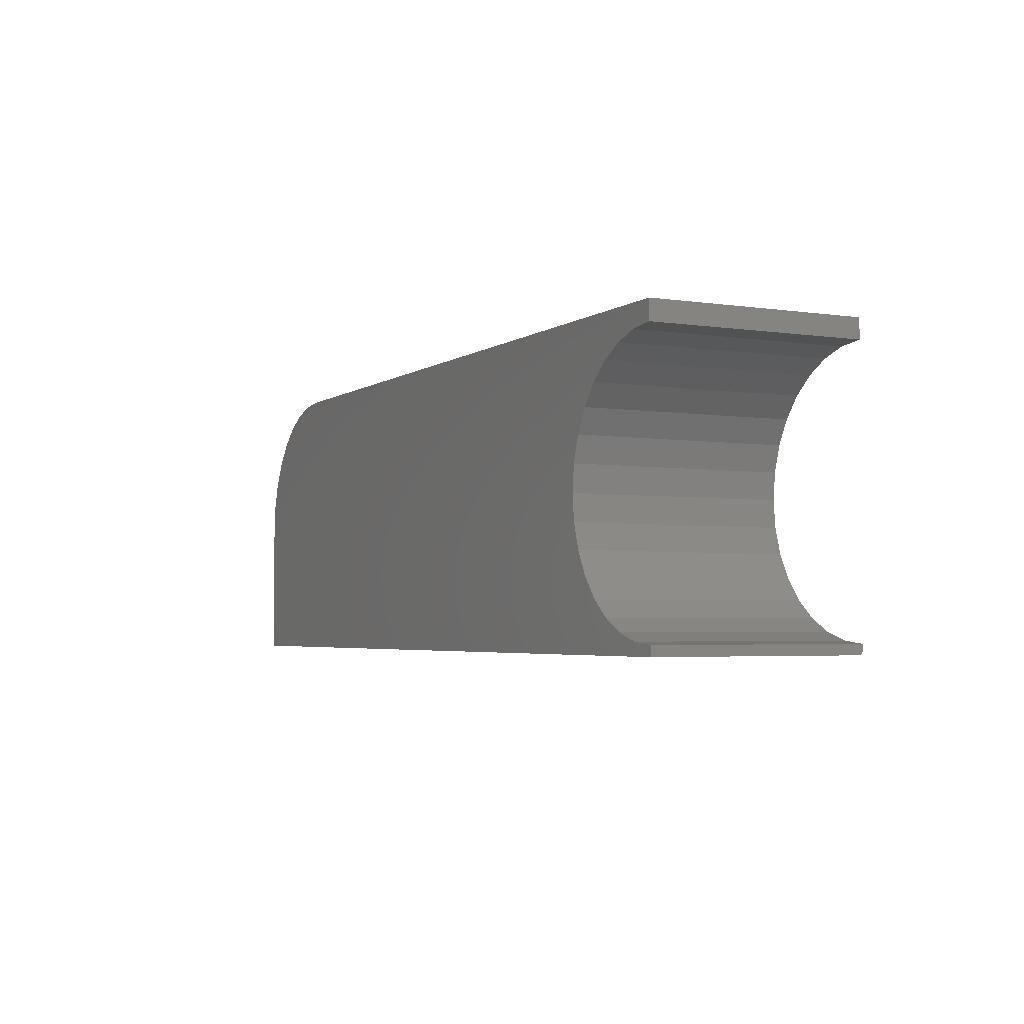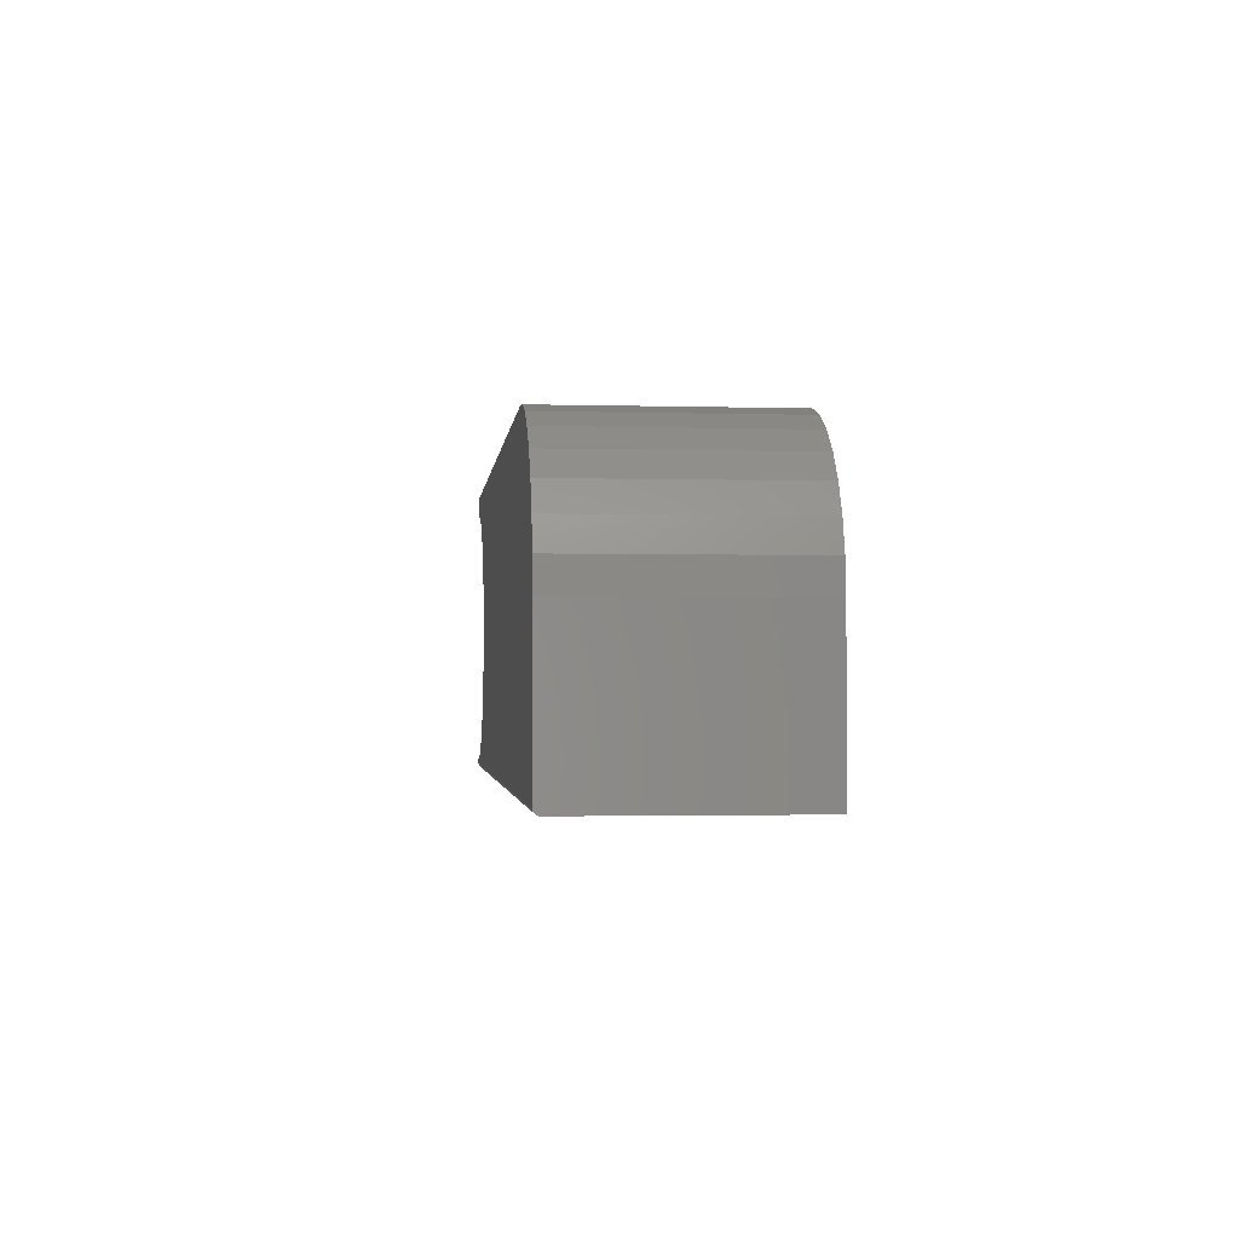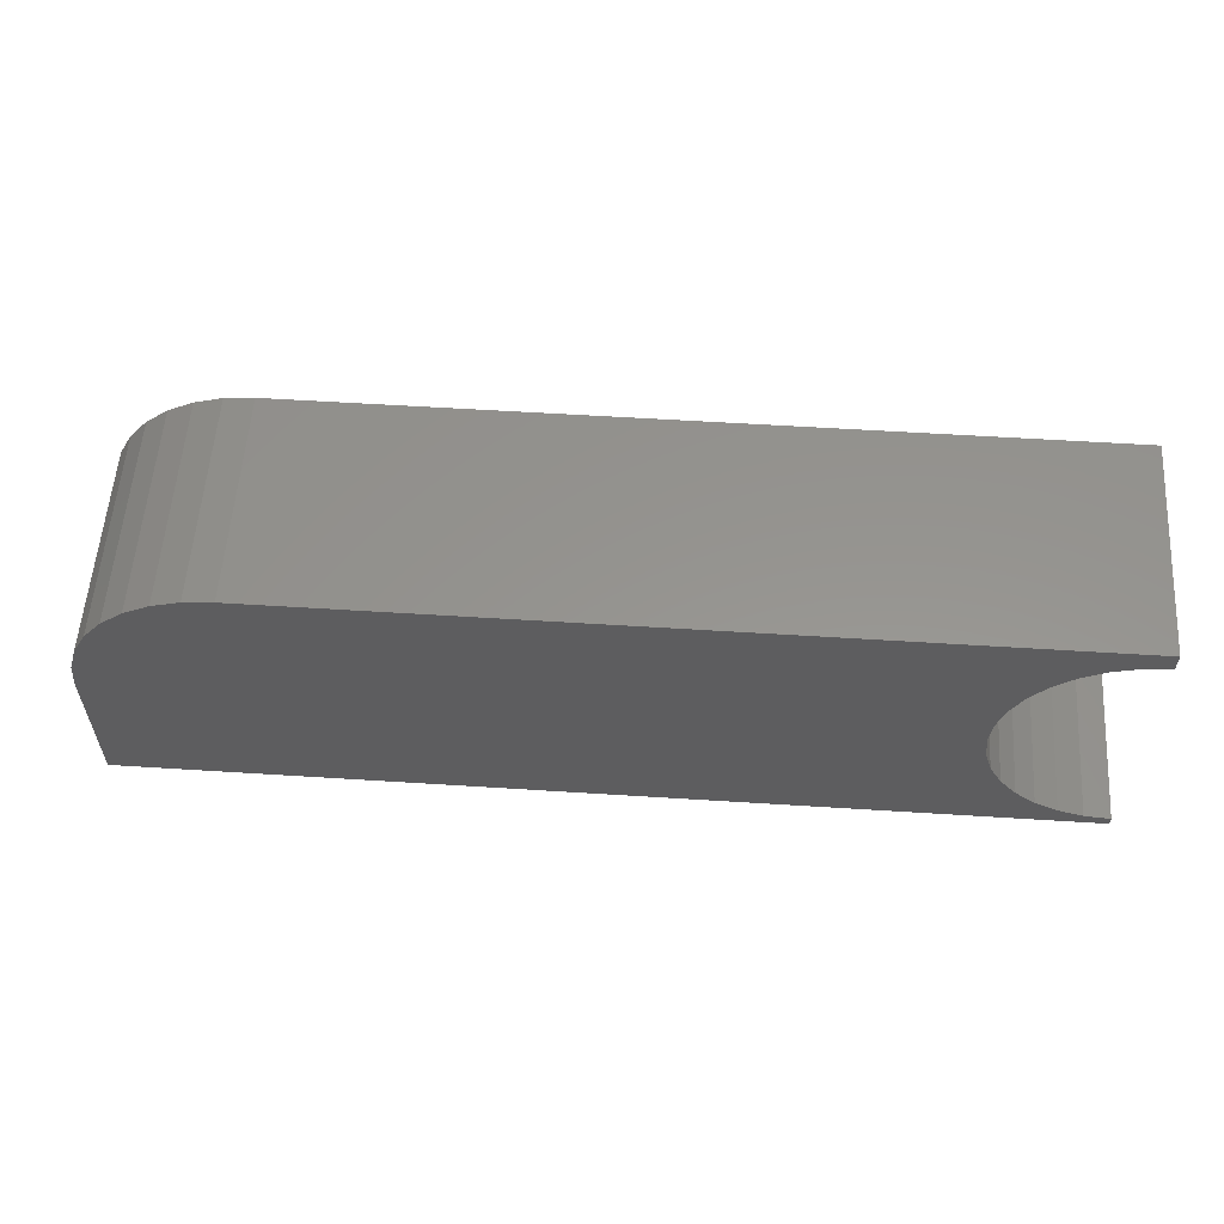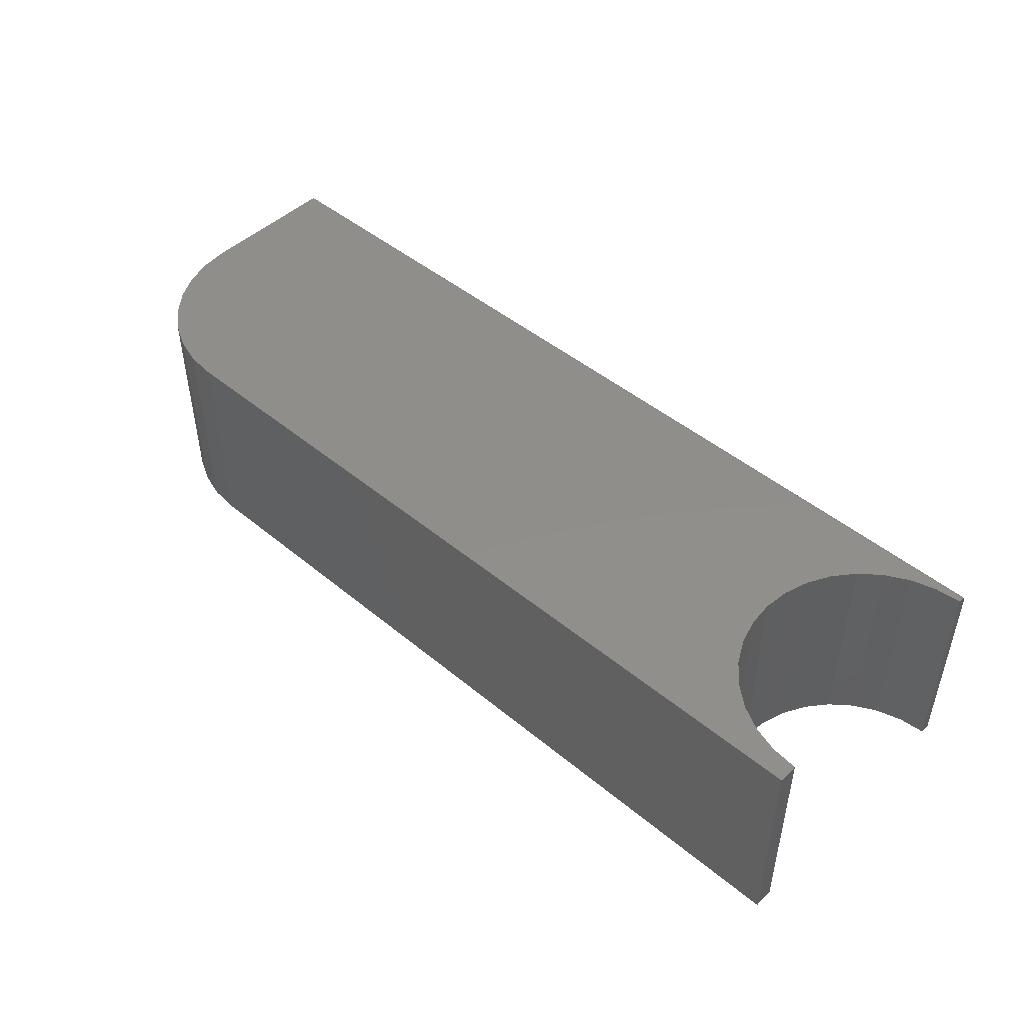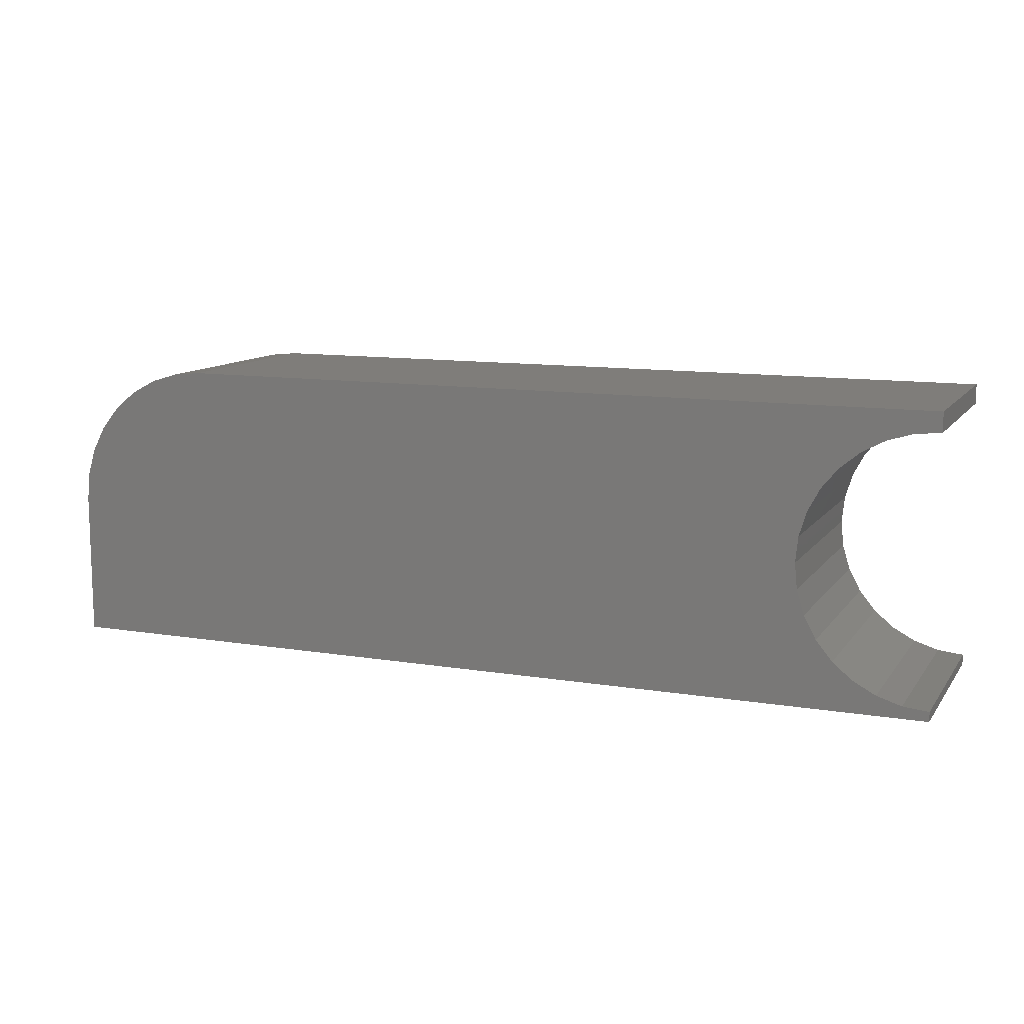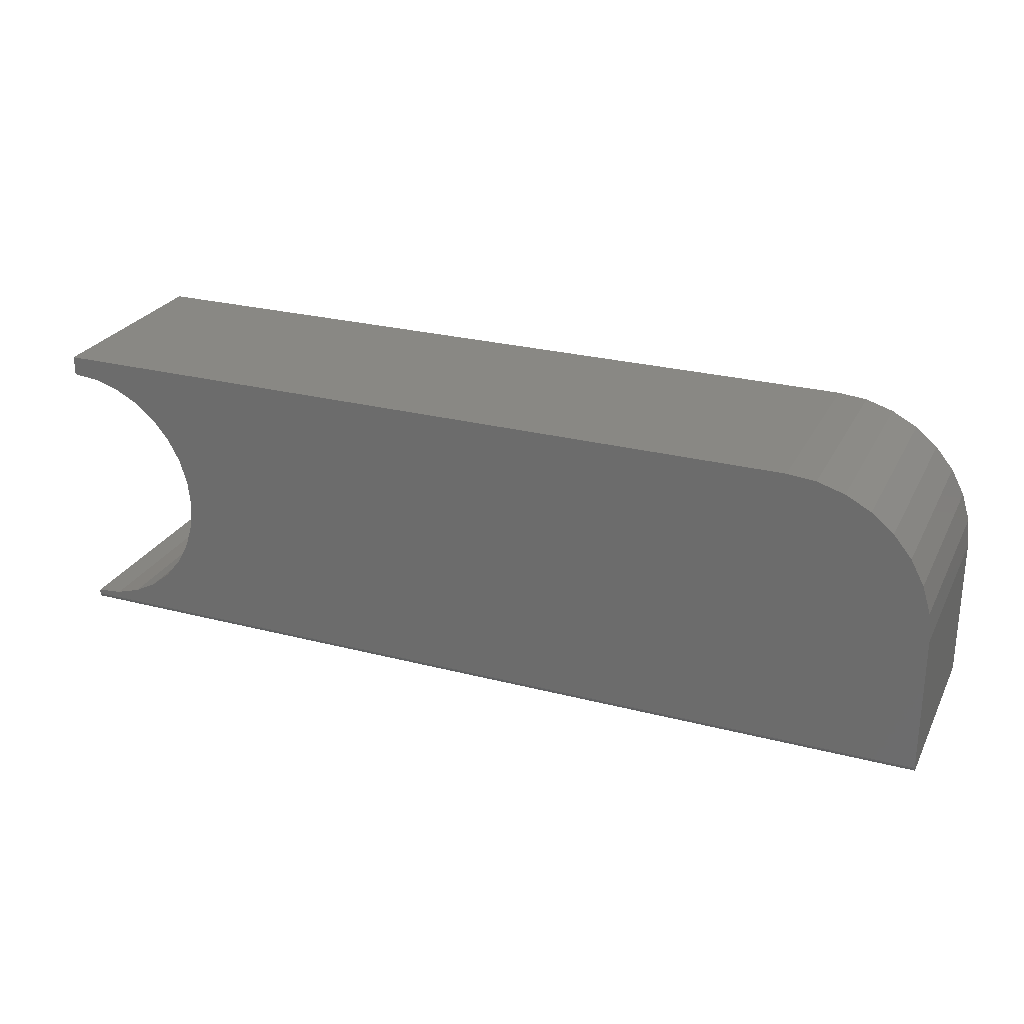
<metadata>
{"format":"stl","ext":"stl","renderer":"f3d","projection":"perspective","resolution":1024,"background":"white","views":[{"elev":-3.6,"azim":63.5,"up":"+Z"},{"elev":-1.9,"azim":-95.9,"up":"+Z"},{"elev":57.3,"azim":3.8,"up":"+Z"},{"elev":47.0,"azim":43.1,"up":"+Y"},{"elev":11.2,"azim":22.0,"up":"+Z"},{"elev":26.1,"azim":-157.7,"up":"+Z"}]}
</metadata>
<code>
# stl→obj: 76 verts, 148 faces
v -0.7363 -0.007812 -0.1953
v -0.75 -0.006288 -0.1952
v 0.5469 -0.007812 -0.1953
v -0.75 -0.007812 -0.1953
v -0.75 4.337e-19 -0.1875
v 0.5469 -0.0001501 -0.189
v -0.75 -0.0001501 -0.189
v 0.5469 1.444e-16 -0.1875
v 0.5469 -0.0005947 -0.1905
v -0.75 -0.0005947 -0.1905
v 0.5469 -0.001317 -0.1918
v -0.75 -0.001317 -0.1918
v 0.5469 -0.002288 -0.193
v -0.75 -0.002288 -0.193
v 0.5469 -0.003472 -0.194
v -0.75 -0.003472 -0.194
v 0.5469 -0.004823 -0.1947
v -0.75 -0.004823 -0.1947
v 0.5469 -0.006288 -0.1952
v 0.5109 1.726e-16 0.1834
v -0.6236 2.956e-17 0.1986
v 0.5469 1.768e-16 0.1869
v -0.659 2.458e-17 0.1797
v -0.75 5.022e-18 0.009457
v 0.3626 1.461e-16 0.002632
v 0.3661 1.445e-16 -0.03332
v 0.3766 1.437e-16 -0.06789
v 0.3936 1.438e-16 -0.09976
v 0.4166 1.448e-16 -0.1277
v 0.4445 1.467e-16 -0.1506
v 0.4763 1.493e-16 -0.1676
v 0.5109 1.525e-16 -0.1781
v 0.5469 1.447e-16 -0.1817
v -0.5452 4.547e-17 0.2142
v 0.5469 1.667e-16 0.2142
v -0.5852 3.447e-17 0.2103
v 0.4763 1.682e-16 0.1729
v 0.4445 1.637e-16 0.1559
v -0.69 1.972e-17 0.1543
v 0.4166 1.593e-16 0.1329
v -0.7155 1.517e-17 0.1232
v 0.3936 1.552e-16 0.105
v -0.7344 1.11e-17 0.08782
v 0.3766 1.515e-16 0.07316
v 0.3661 1.485e-16 0.03859
v -0.7461 7.676e-18 0.04941
v -0.75 -0.2969 0.009457
v -0.75 -0.2969 -0.1953
v 0.5469 -0.2969 -0.1953
v 0.5469 -0.2969 -0.1817
v -0.7363 -0.2969 -0.1953
v 0.5469 -0.2969 0.1869
v -0.6236 -0.2969 0.1986
v 0.5109 -0.2969 0.1834
v -0.659 -0.2969 0.1797
v 0.5109 -0.2969 -0.1781
v 0.4763 -0.2969 -0.1676
v 0.4445 -0.2969 -0.1506
v 0.4166 -0.2969 -0.1277
v 0.3936 -0.2969 -0.09976
v 0.3766 -0.2969 -0.06789
v 0.3661 -0.2969 -0.03332
v 0.3626 -0.2969 0.002632
v -0.5852 -0.2969 0.2103
v 0.5469 -0.2969 0.2142
v -0.5452 -0.2969 0.2142
v -0.7344 -0.2969 0.08782
v 0.3936 -0.2969 0.105
v -0.7155 -0.2969 0.1232
v 0.4166 -0.2969 0.1329
v -0.69 -0.2969 0.1543
v 0.4445 -0.2969 0.1559
v 0.4763 -0.2969 0.1729
v -0.7461 -0.2969 0.04941
v 0.3661 -0.2969 0.03859
v 0.3766 -0.2969 0.07316
f 1 2 3
f 1 4 2
f 5 6 7
f 5 8 6
f 6 9 7
f 7 9 10
f 9 11 10
f 10 11 12
f 11 13 12
f 12 13 14
f 13 15 14
f 14 15 16
f 15 17 16
f 16 17 18
f 17 19 18
f 18 19 2
f 3 2 19
f 20 21 22
f 20 23 21
f 5 24 25
f 5 25 26
f 5 26 27
f 5 27 28
f 5 28 29
f 5 29 30
f 5 30 31
f 5 31 32
f 5 32 33
f 5 33 8
f 34 35 36
f 36 35 22
f 36 22 21
f 20 37 23
f 23 37 38
f 23 38 39
f 39 38 40
f 39 40 41
f 41 40 42
f 41 42 43
f 42 44 43
f 43 44 45
f 43 45 46
f 46 45 25
f 46 25 24
f 12 24 5
f 12 5 7
f 12 7 10
f 47 24 12
f 47 12 14
f 47 14 16
f 47 16 18
f 47 18 2
f 47 2 4
f 47 4 48
f 15 49 3
f 15 3 19
f 15 19 17
f 50 49 15
f 50 15 13
f 50 13 11
f 50 11 9
f 50 9 6
f 50 6 8
f 50 8 33
f 51 1 49
f 49 1 3
f 48 4 51
f 51 4 1
f 51 49 50
f 52 53 54
f 53 55 54
f 48 51 50
f 48 50 56
f 48 56 57
f 48 57 58
f 48 58 59
f 48 59 60
f 48 60 61
f 48 61 62
f 48 62 63
f 48 63 47
f 53 52 64
f 64 52 65
f 64 65 66
f 67 68 69
f 69 68 70
f 69 70 71
f 71 70 72
f 71 72 55
f 55 72 73
f 55 73 54
f 47 63 74
f 74 63 75
f 74 75 67
f 67 75 76
f 67 76 68
f 24 47 46
f 46 47 74
f 46 74 43
f 43 74 67
f 43 67 41
f 41 67 69
f 41 69 39
f 39 69 71
f 39 71 23
f 23 71 55
f 23 55 21
f 21 55 53
f 21 53 36
f 36 53 64
f 36 64 34
f 34 64 66
f 65 35 66
f 66 35 34
f 52 22 65
f 65 22 35
f 25 62 26
f 26 62 61
f 26 61 27
f 27 61 60
f 27 60 28
f 28 60 59
f 28 59 29
f 29 59 58
f 29 58 30
f 30 58 57
f 30 57 31
f 31 57 56
f 31 56 32
f 32 56 50
f 32 50 33
f 62 25 63
f 63 25 45
f 63 45 75
f 75 45 44
f 75 44 76
f 76 44 42
f 76 42 68
f 68 42 40
f 68 40 70
f 70 40 38
f 70 38 72
f 72 38 37
f 72 37 73
f 73 37 20
f 73 20 54
f 54 20 22
f 54 22 52

</code>
